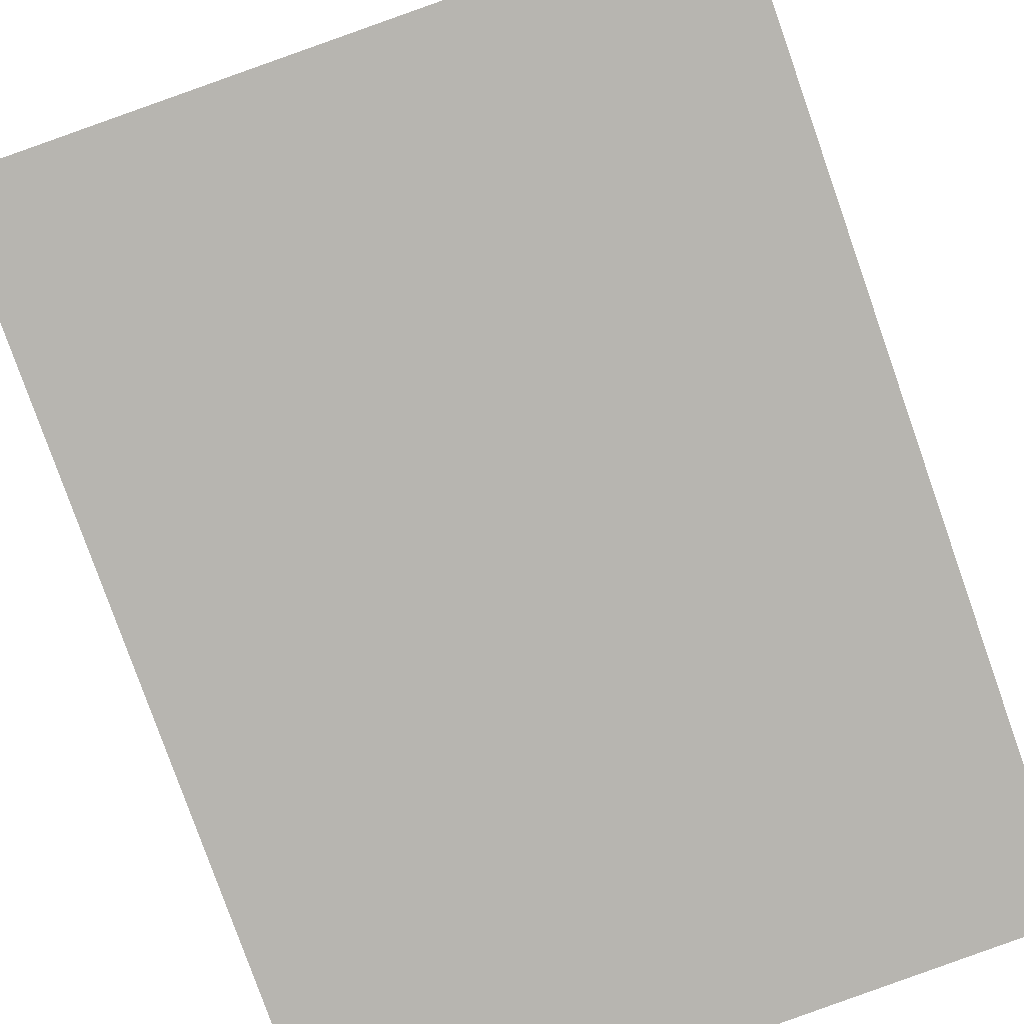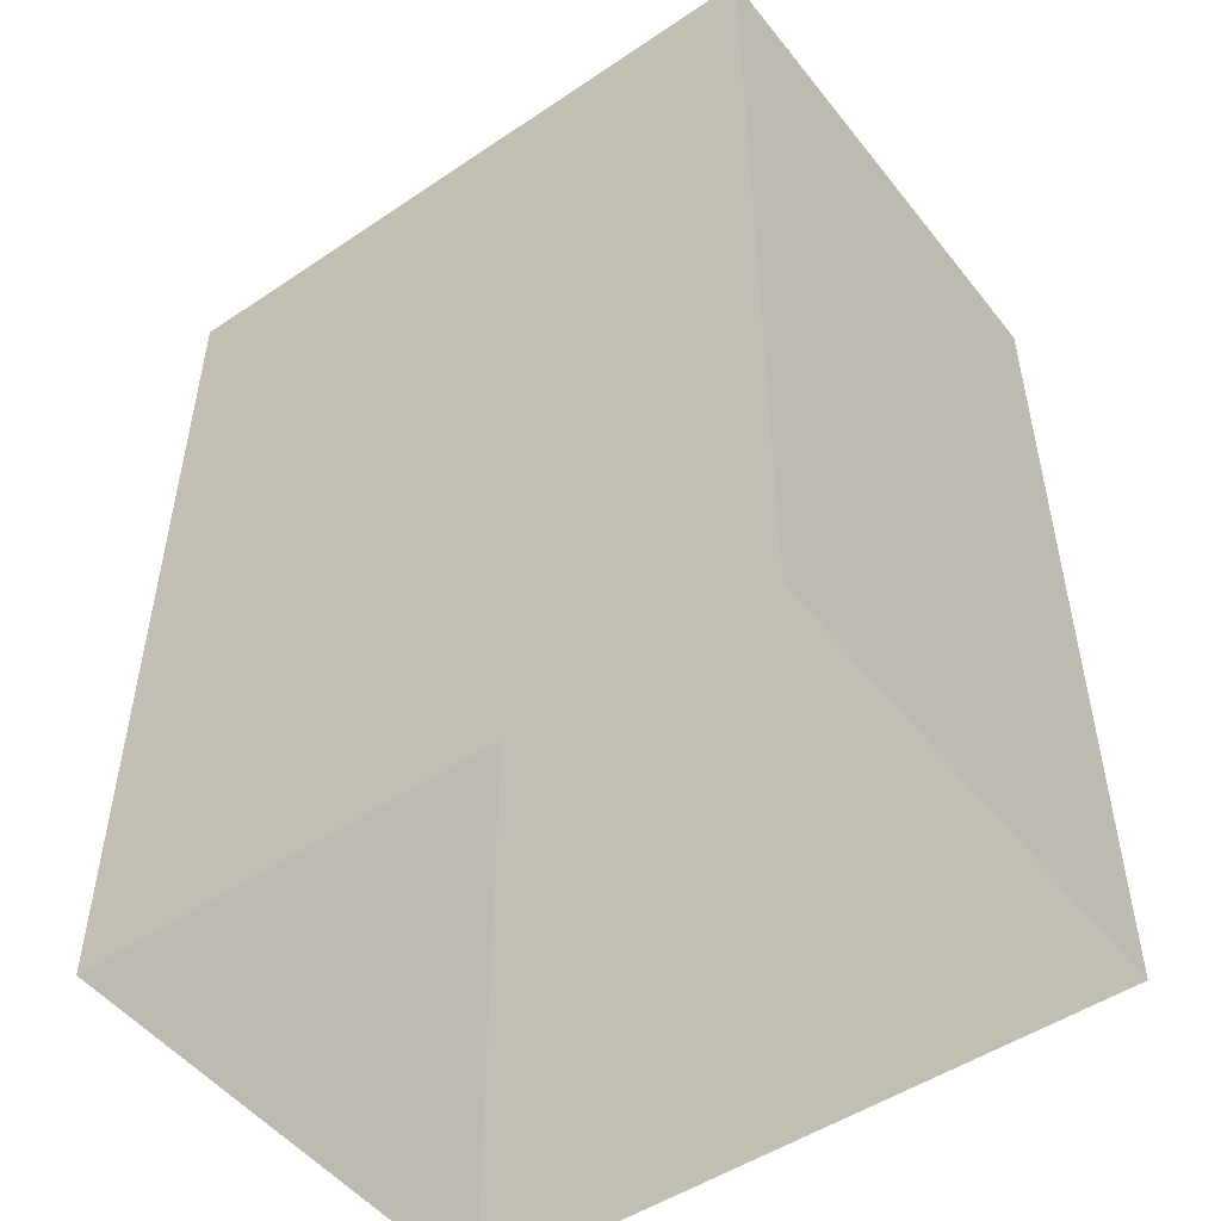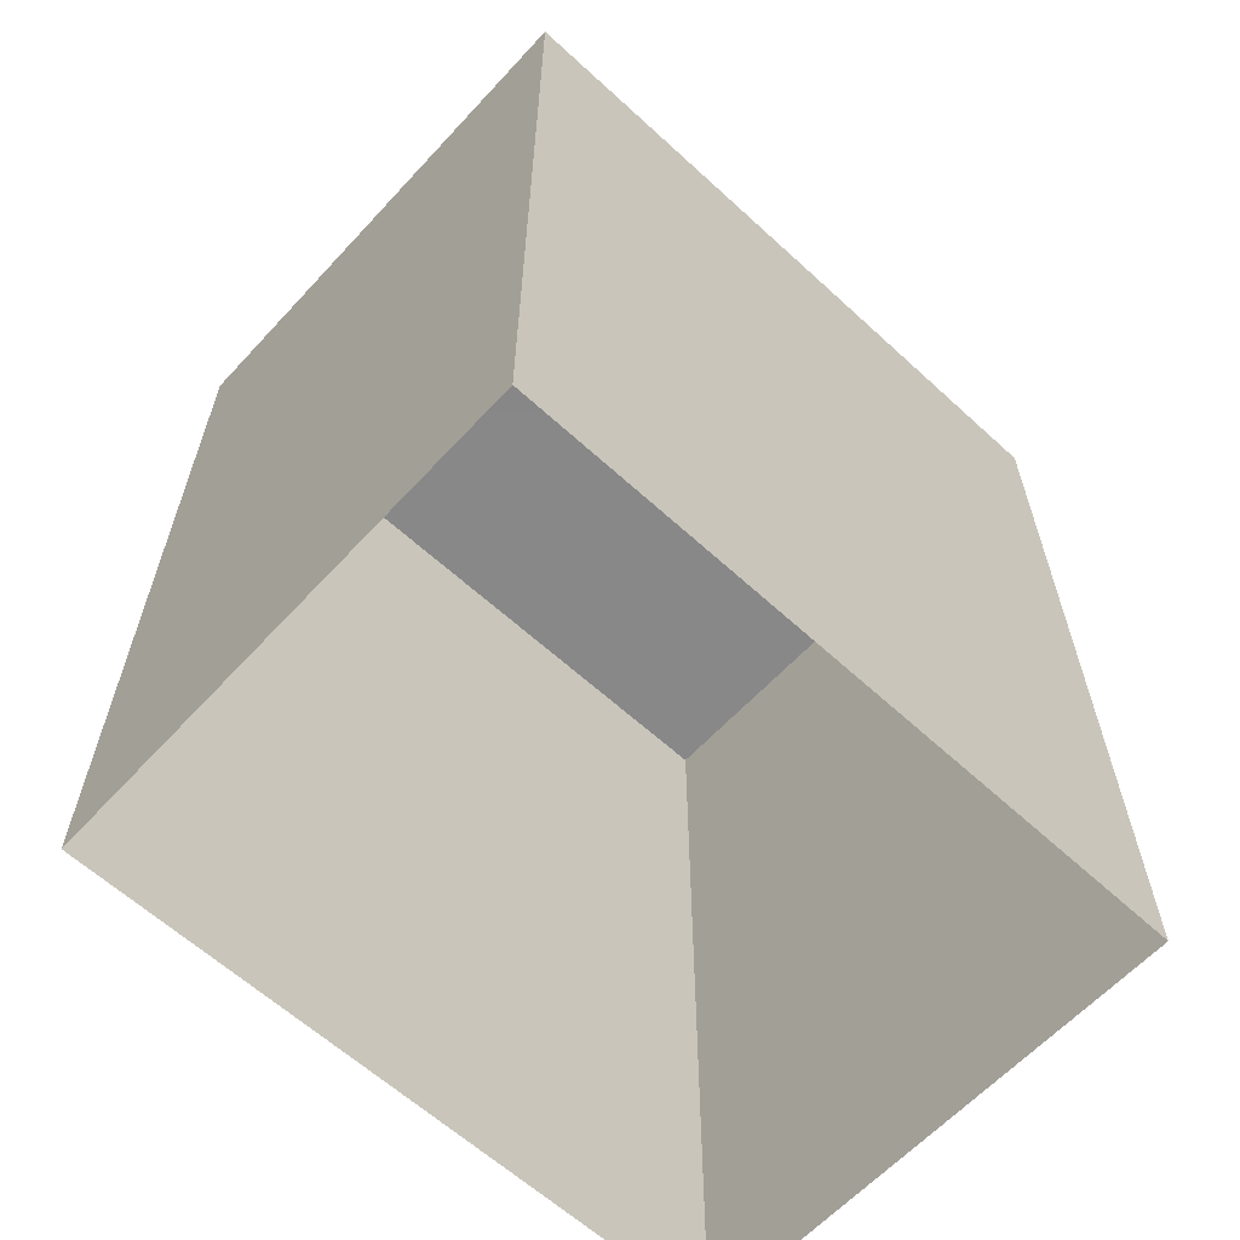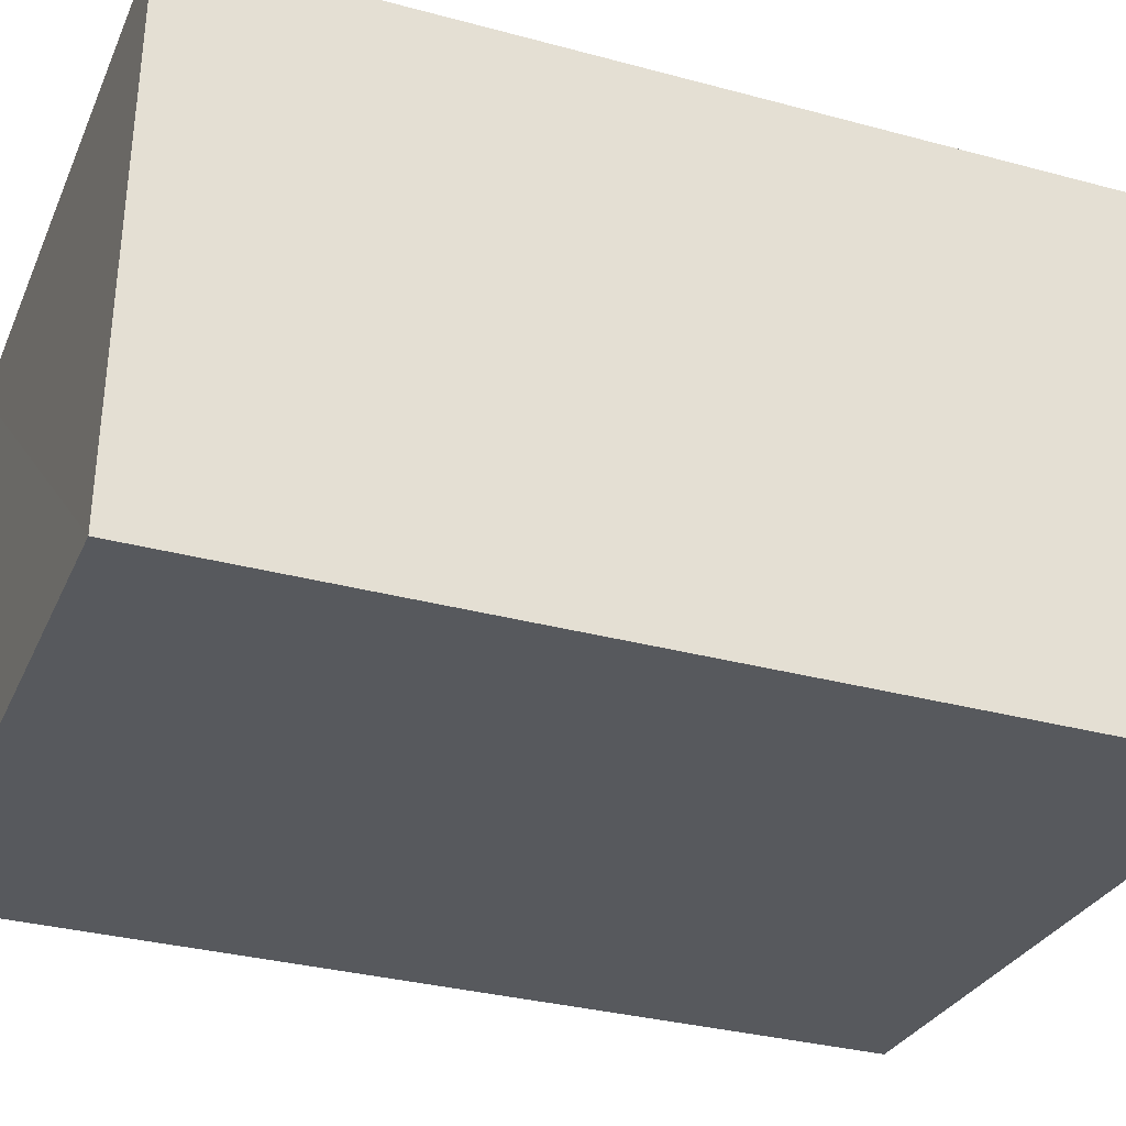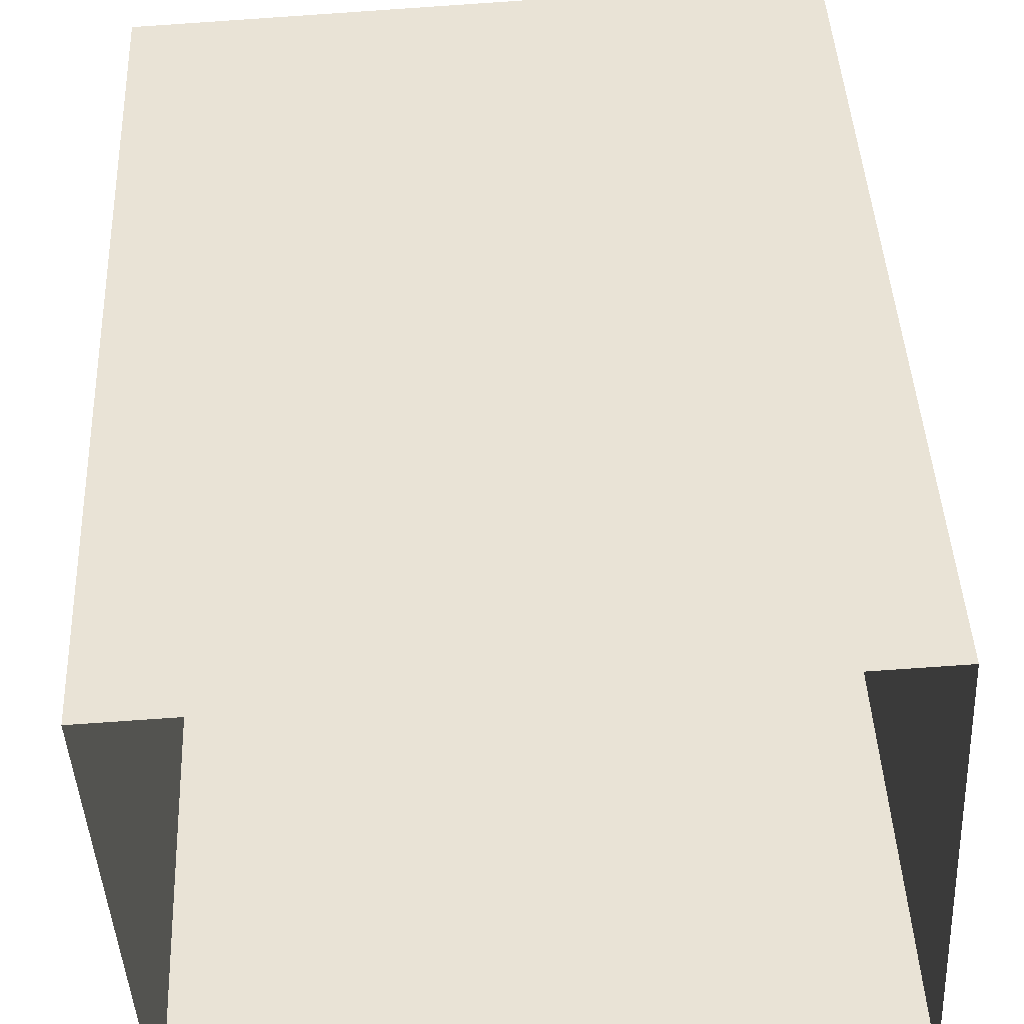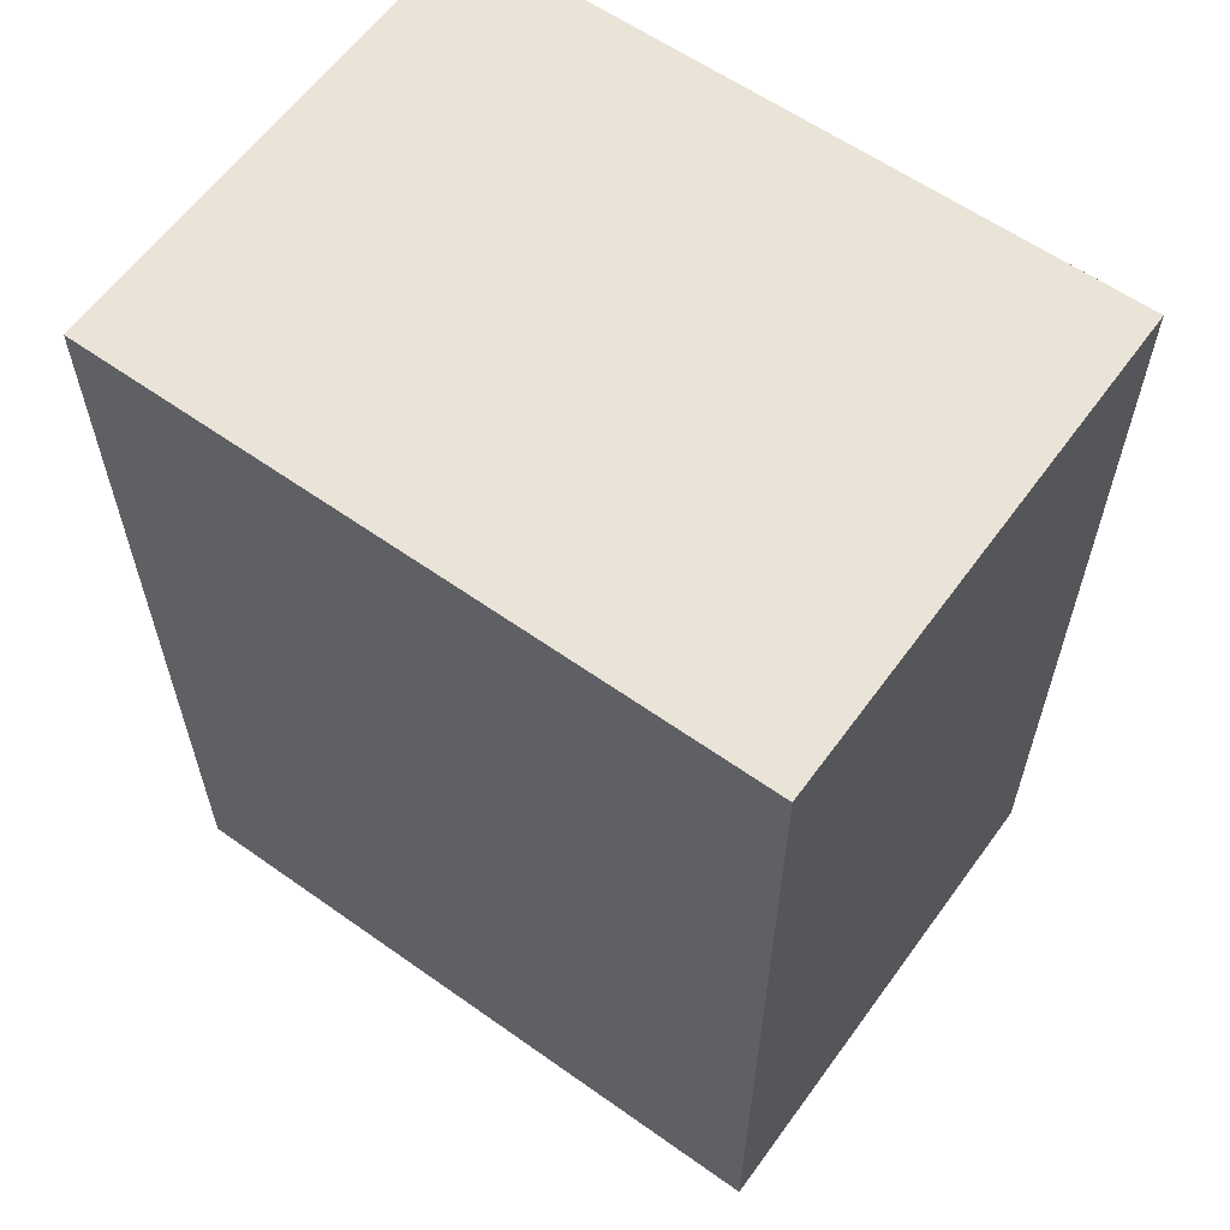
<metadata>
{"format":"obj","ext":"obj","renderer":"f3d","projection":"perspective","resolution":1024,"background":"white","views":[{"elev":-79.9,"azim":-160.6,"up":"+Y"},{"elev":-50.2,"azim":33.7,"up":"+Z"},{"elev":-62.5,"azim":-45.6,"up":"+Z"},{"elev":-32.2,"azim":69.5,"up":"+Y"},{"elev":44.2,"azim":177.4,"up":"+Y"},{"elev":60.9,"azim":32.9,"up":"+Z"}]}
</metadata>
<code>
v -3.739e+05 -1.036e+05 25.94
v -3.739e+05 -1.036e+05 25.94
v -3.739e+05 -1.036e+05 25.94
v -3.739e+05 -1.036e+05 25.94
v -3.739e+05 -1.036e+05 33.36
v -3.739e+05 -1.036e+05 33.36
v -3.739e+05 -1.036e+05 33.36
v -3.739e+05 -1.036e+05 33.36
f 1 2 3
f 1 4 2
f 5 6 7
f 5 8 6
f 6 4 1
f 6 8 4
f 7 3 2
f 5 7 2
f 5 2 4
f 8 5 4
f 7 1 3
f 7 6 1

</code>
